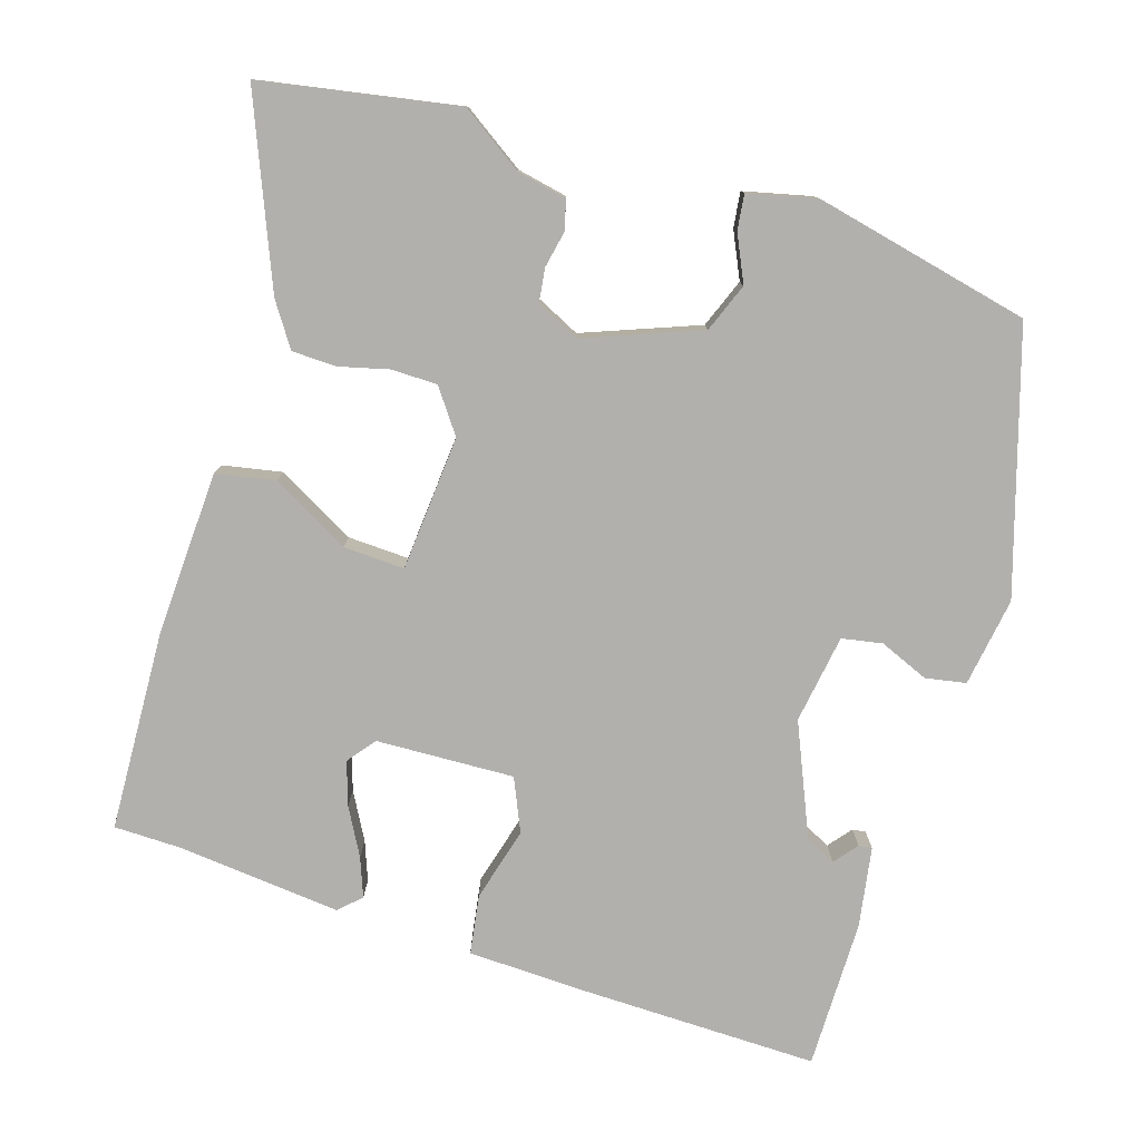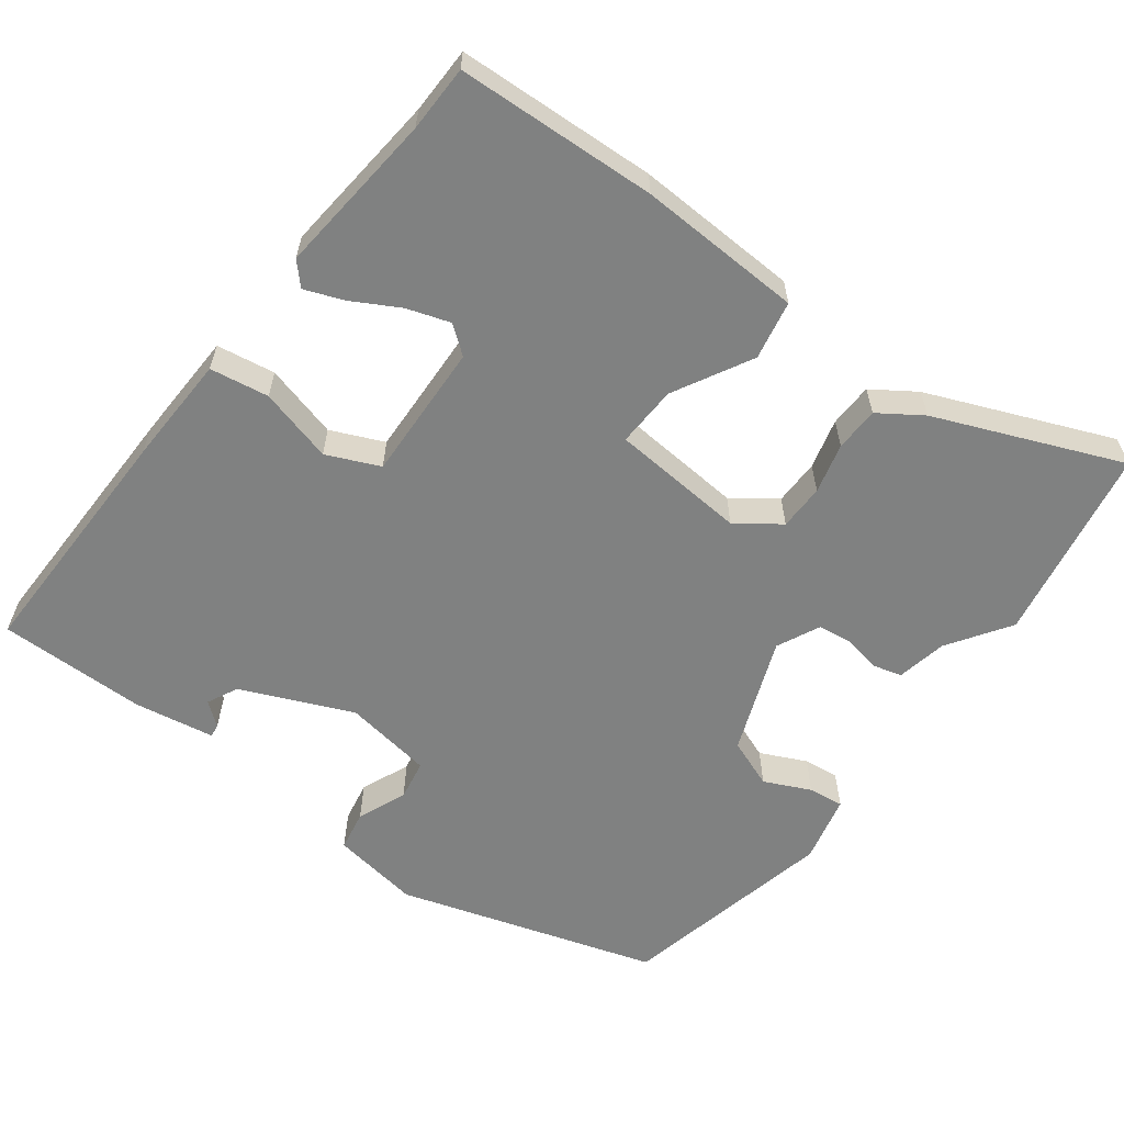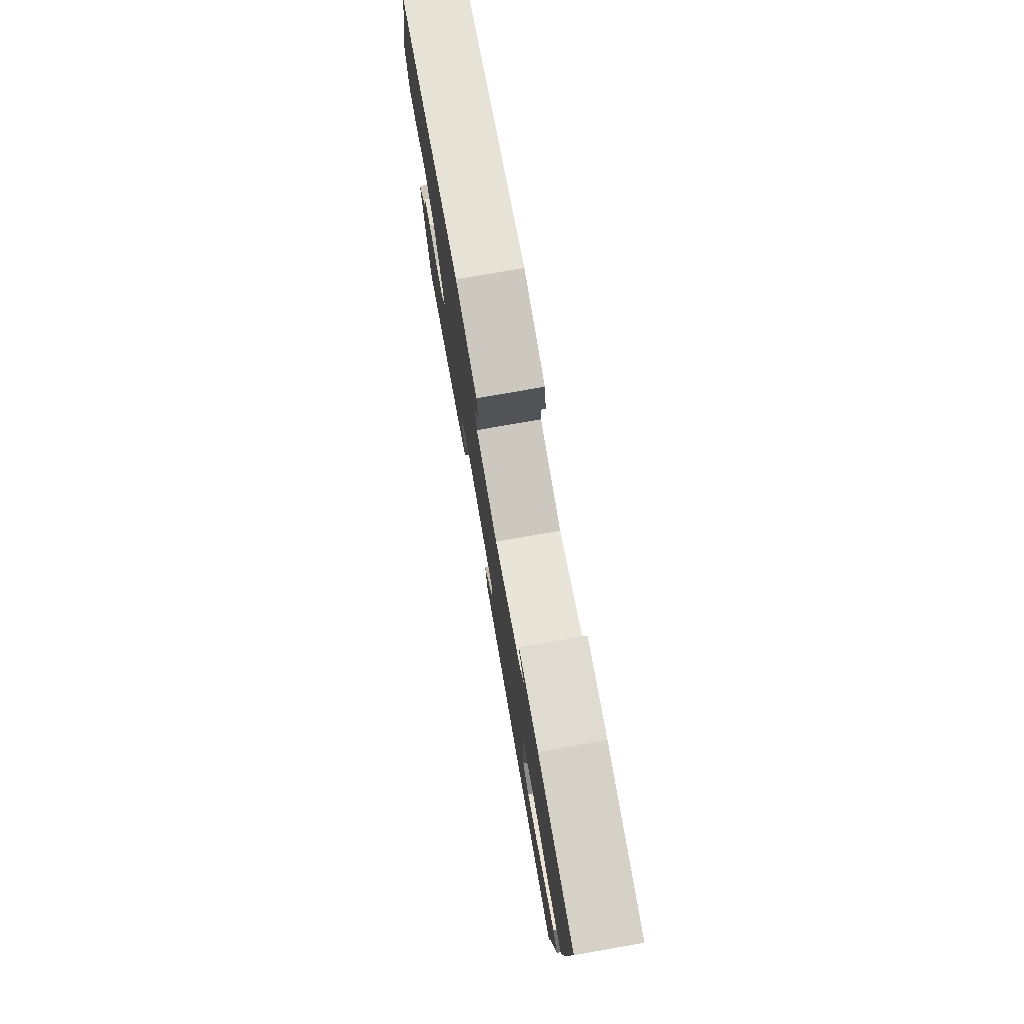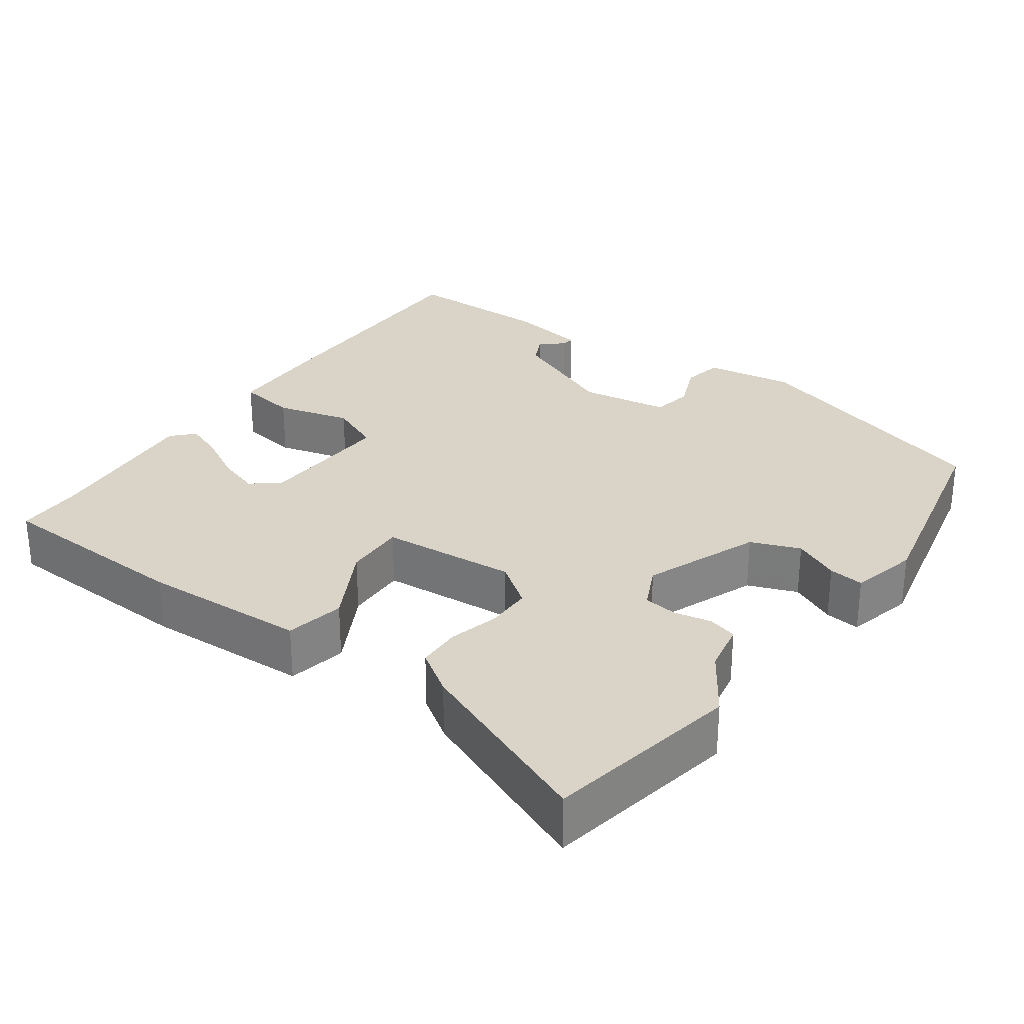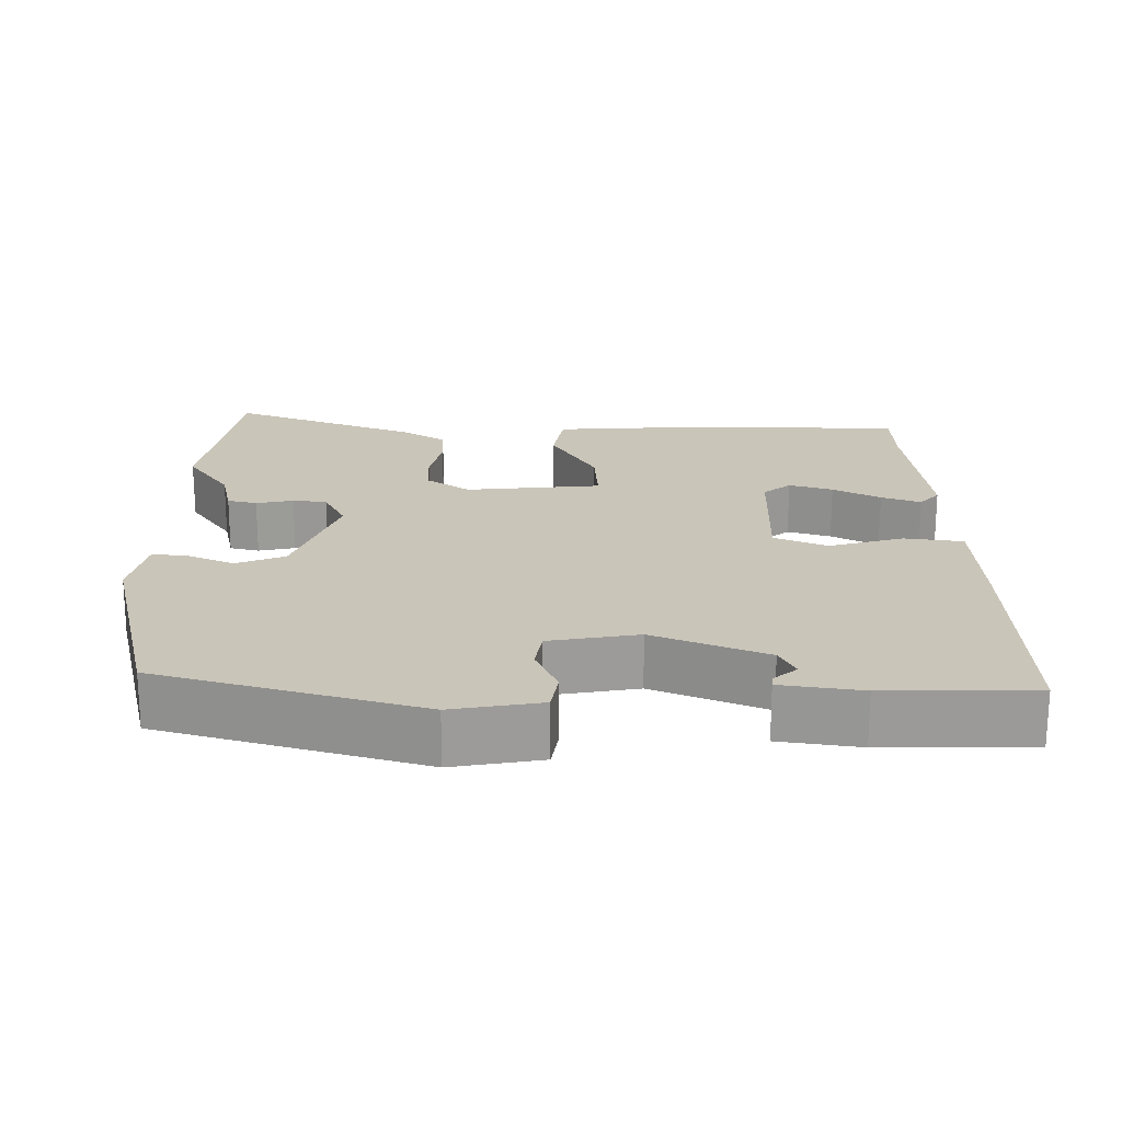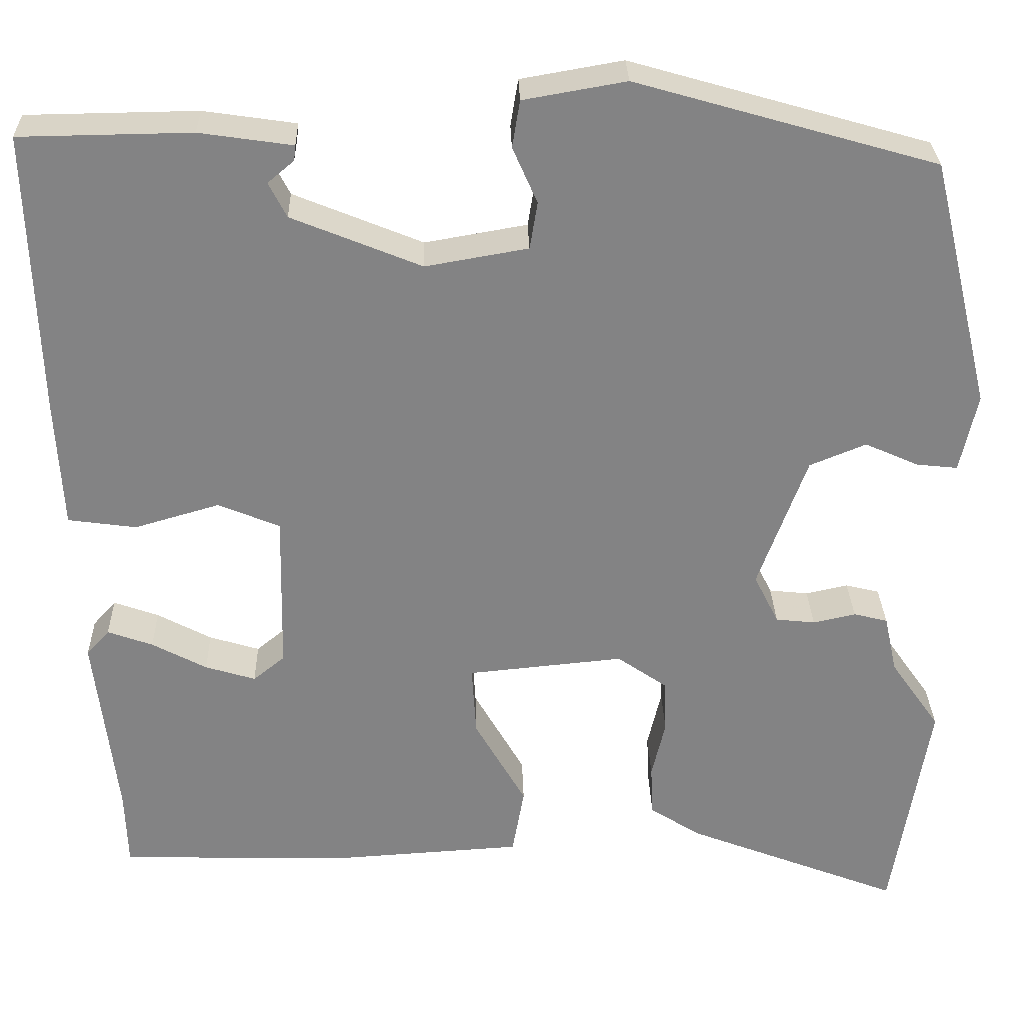
<metadata>
{"format":"obj","ext":"obj","renderer":"f3d","projection":"perspective","resolution":1024,"background":"white","views":[{"elev":-78.7,"azim":-106.3,"up":"+Y"},{"elev":-60.3,"azim":144.2,"up":"+Y"},{"elev":77.9,"azim":80.1,"up":"+Z"},{"elev":28.8,"azim":-143.1,"up":"+Y"},{"elev":20.6,"azim":0.4,"up":"+Y"},{"elev":29.0,"azim":178.5,"up":"+Z"}]}
</metadata>
<code>
v 0.556 0.07 0.479
v 0.545 0.07 0.145
v 0.537 0.07 -0.005
v 0.457 0.07 -0.016
v 0.357 0.07 0.013
v 0.285 0.07 -0.017
v 0.289 0.07 -0.204
v 0.326 0.07 -0.234
v 0.385 0.07 -0.216
v 0.449 0.07 -0.182
v 0.502 0.07 -0.163
v 0.529 0.07 -0.193
v 0.503 0.07 -0.415
v 0.5 0.07 -0.505
v 0.228 0.07 -0.512
v 0.005 0.07 -0.498
v -0.009 0.07 -0.418
v 0.051 0.07 -0.313
v 0.056 0.07 -0.23
v -0.127 0.07 -0.212
v -0.186 0.07 -0.253
v -0.188 0.07 -0.315
v -0.172 0.07 -0.383
v -0.175 0.07 -0.443
v -0.234 0.07 -0.481
v -0.487 0.07 -0.579
v -0.53 0.07 -0.313
v -0.472 0.07 -0.23
v -0.457 0.07 -0.162
v -0.417 0.07 -0.152
v -0.367 0.07 -0.163
v -0.321 0.07 -0.158
v -0.292 0.07 -0.1
v -0.349 0.07 0.057
v -0.415 0.07 0.084
v -0.478 0.07 0.056
v -0.526 0.07 0.051
v -0.546 0.07 0.143
v -0.475 0.07 0.436
v -0.123 0.07 0.537
v -0.003 0.07 0.516
v 0.006 0.07 0.461
v -0.023 0.07 0.395
v -0.014 0.07 0.34
v 0.106 0.07 0.319
v 0.258 0.07 0.381
v 0.279 0.07 0.422
v 0.248 0.07 0.448
v 0.246 0.07 0.466
v 0.355 0.07 0.482
v 0.556 0 0.479
v 0.545 0 0.145
v 0.537 0 -0.005
v 0.457 0 -0.016
v 0.357 0 0.013
v 0.285 0 -0.017
v 0.289 0 -0.204
v 0.326 0 -0.234
v 0.385 0 -0.216
v 0.449 0 -0.182
v 0.502 0 -0.163
v 0.529 0 -0.193
v 0.503 0 -0.415
v 0.5 0 -0.505
v 0.228 0 -0.512
v 0.005 0 -0.498
v -0.009 0 -0.418
v 0.051 0 -0.313
v 0.056 0 -0.23
v -0.127 0 -0.212
v -0.186 0 -0.253
v -0.188 0 -0.315
v -0.172 0 -0.383
v -0.175 0 -0.443
v -0.234 0 -0.481
v -0.487 0 -0.579
v -0.53 0 -0.313
v -0.472 0 -0.23
v -0.457 0 -0.162
v -0.417 0 -0.152
v -0.367 0 -0.163
v -0.321 0 -0.158
v -0.292 0 -0.1
v -0.349 0 0.057
v -0.415 0 0.084
v -0.478 0 0.056
v -0.526 0 0.051
v -0.546 0 0.143
v -0.475 0 0.436
v -0.123 0 0.537
v -0.003 0 0.516
v 0.006 0 0.461
v -0.023 0 0.395
v -0.014 0 0.34
v 0.106 0 0.319
v 0.258 0 0.381
v 0.279 0 0.422
v 0.248 0 0.448
v 0.246 0 0.466
v 0.355 0 0.482
f 47 48 49 50
f 46 47 50 1
f 45 46 1 2
f 44 45 2 3
f 40 41 42 43
f 40 43 44
f 39 40 44
f 35 36 37 38
f 34 35 38 39
f 33 34 39 44
f 28 29 30 31
f 28 31 32
f 27 28 32
f 26 27 32
f 22 23 24 25
f 21 22 25 26
f 15 16 17 18
f 13 14 15 18
f 13 18 19
f 9 10 11 12
f 8 9 12 13
f 7 8 13 19
f 44 3 4 5
f 44 5 6
f 21 26 32 33
f 20 21 33 44
f 19 20 44
f 6 7 19 44
f 100 99 98 97
f 51 100 97 96
f 52 51 96 95
f 53 52 95 94
f 93 92 91 90
f 94 93 90
f 94 90 89
f 88 87 86 85
f 89 88 85 84
f 94 89 84 83
f 81 80 79 78
f 82 81 78
f 82 78 77
f 82 77 76
f 75 74 73 72
f 76 75 72 71
f 68 67 66 65
f 68 65 64 63
f 69 68 63
f 62 61 60 59
f 63 62 59 58
f 69 63 58 57
f 55 54 53 94
f 56 55 94
f 83 82 76 71
f 94 83 71 70
f 94 70 69
f 94 69 57 56
f 1 51 52 2
f 2 52 53 3
f 3 53 54 4
f 4 54 55 5
f 5 55 56 6
f 6 56 57 7
f 7 57 58 8
f 8 58 59 9
f 9 59 60 10
f 10 60 61 11
f 11 61 62 12
f 12 62 63 13
f 13 63 64 14
f 14 64 65 15
f 15 65 66 16
f 16 66 67 17
f 17 67 68 18
f 18 68 69 19
f 19 69 70 20
f 20 70 71 21
f 21 71 72 22
f 22 72 73 23
f 23 73 74 24
f 24 74 75 25
f 25 75 76 26
f 26 76 77 27
f 27 77 78 28
f 28 78 79 29
f 29 79 80 30
f 30 80 81 31
f 31 81 82 32
f 32 82 83 33
f 33 83 84 34
f 34 84 85 35
f 35 85 86 36
f 36 86 87 37
f 37 87 88 38
f 38 88 89 39
f 39 89 90 40
f 40 90 91 41
f 41 91 92 42
f 42 92 93 43
f 43 93 94 44
f 44 94 95 45
f 45 95 96 46
f 46 96 97 47
f 47 97 98 48
f 48 98 99 49
f 49 99 100 50
f 50 100 51 1

</code>
